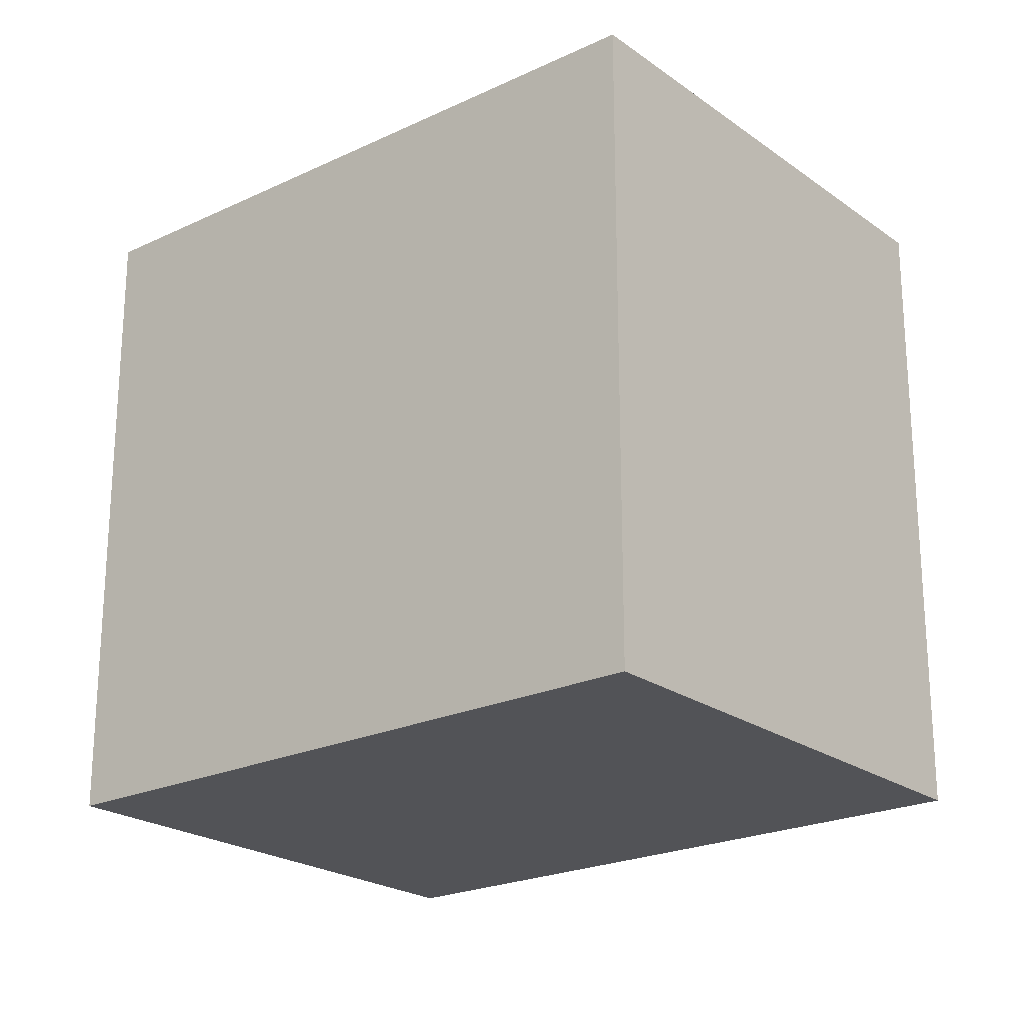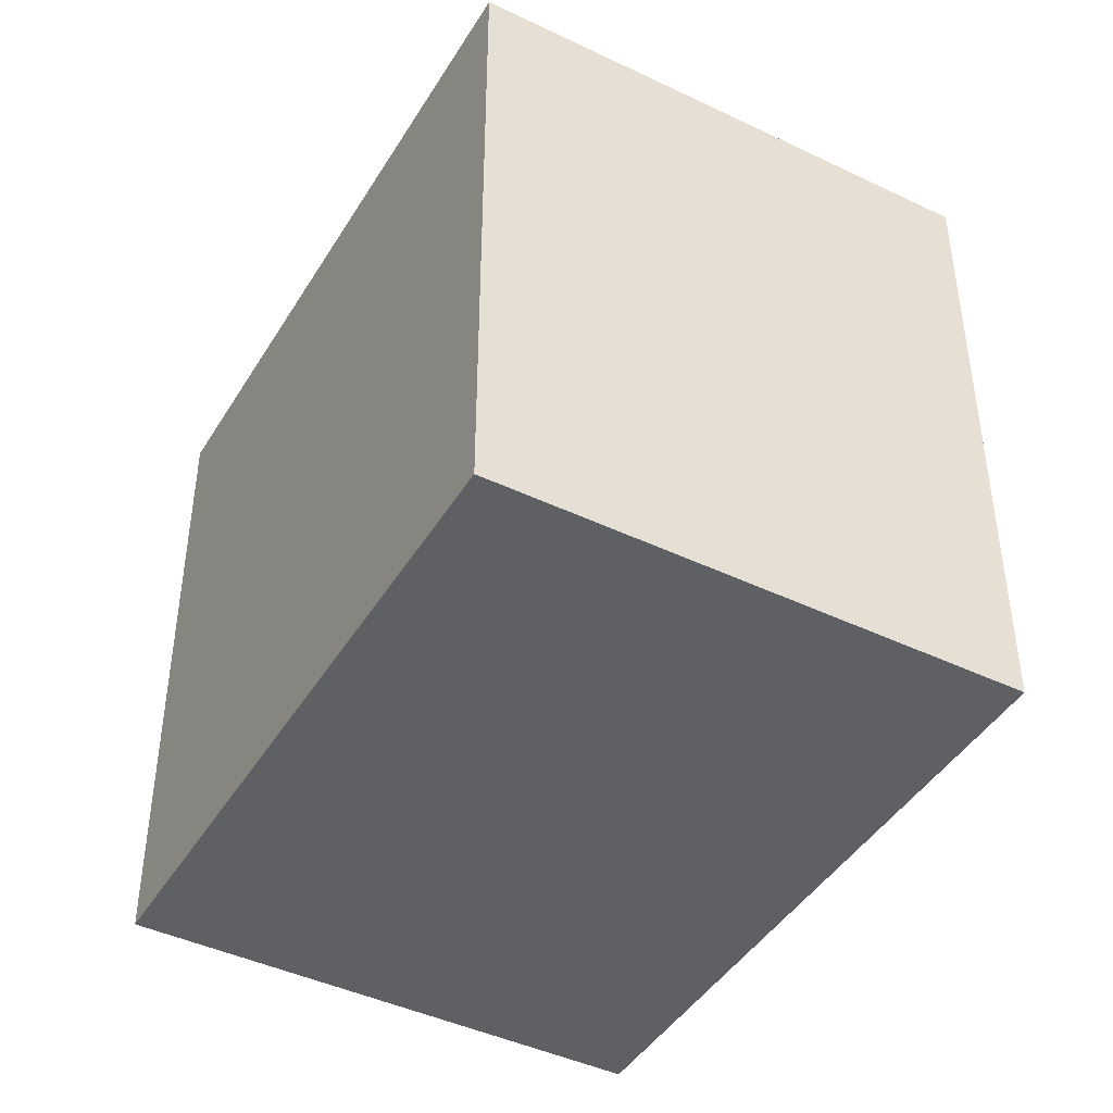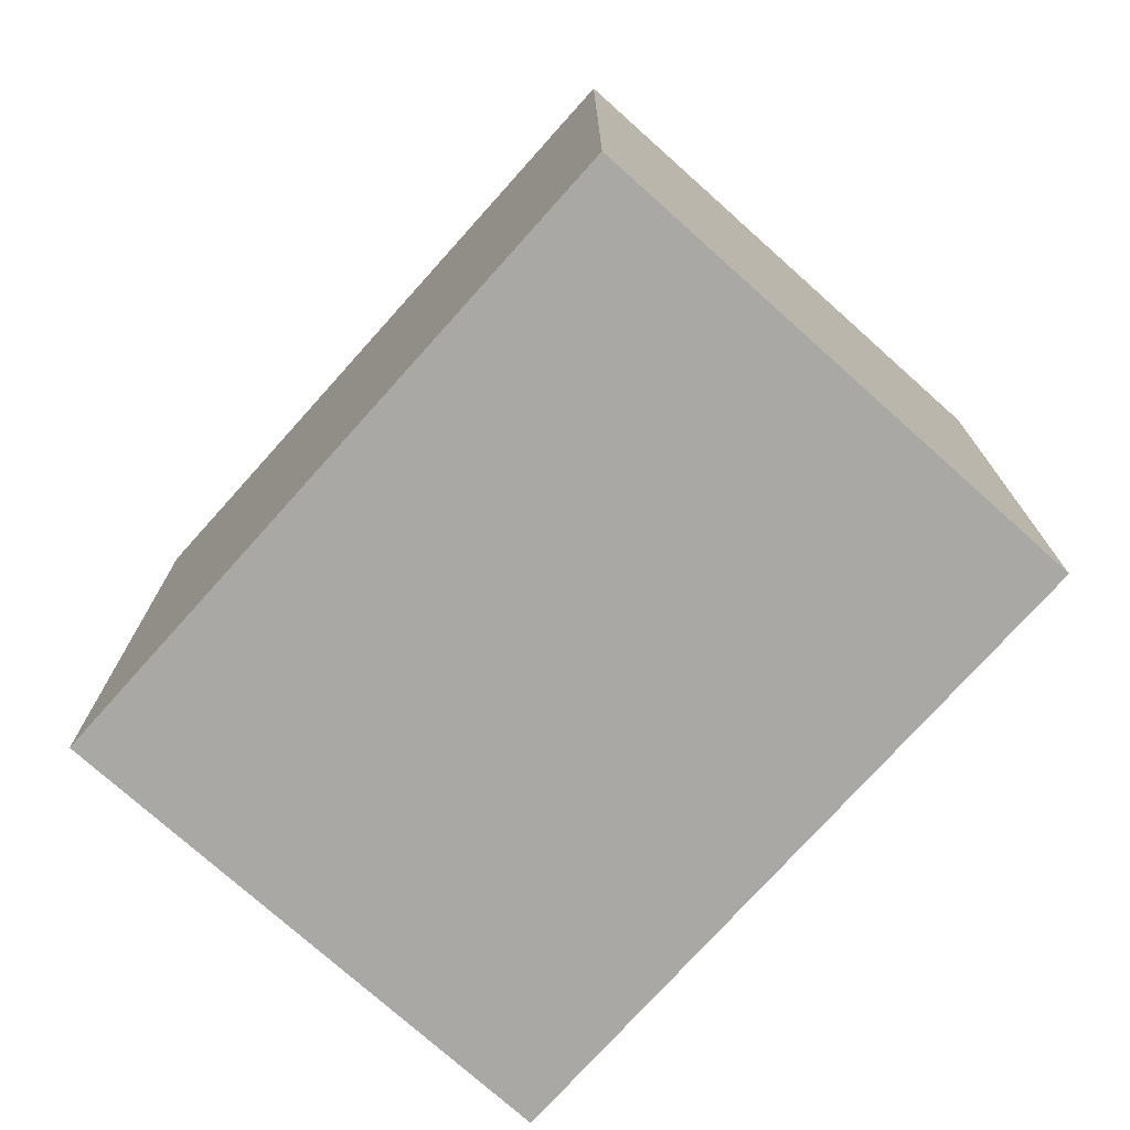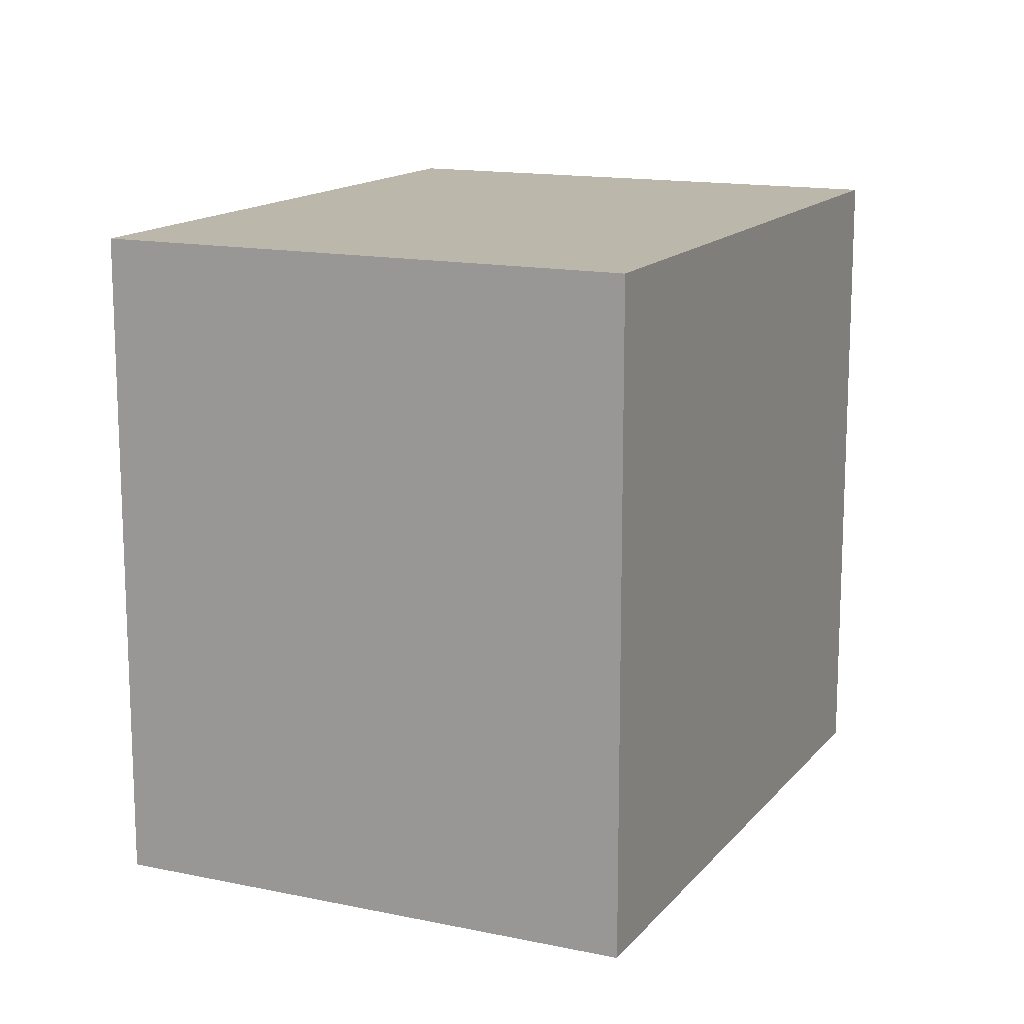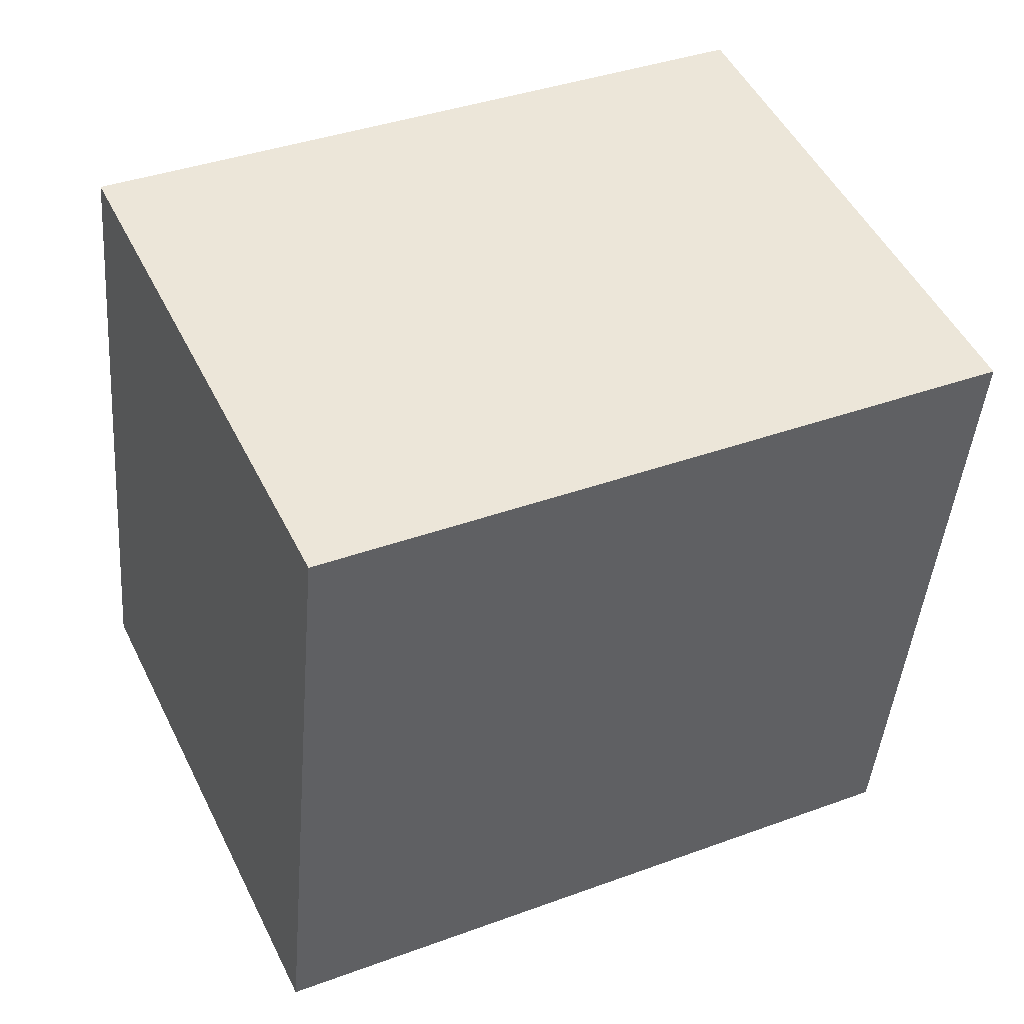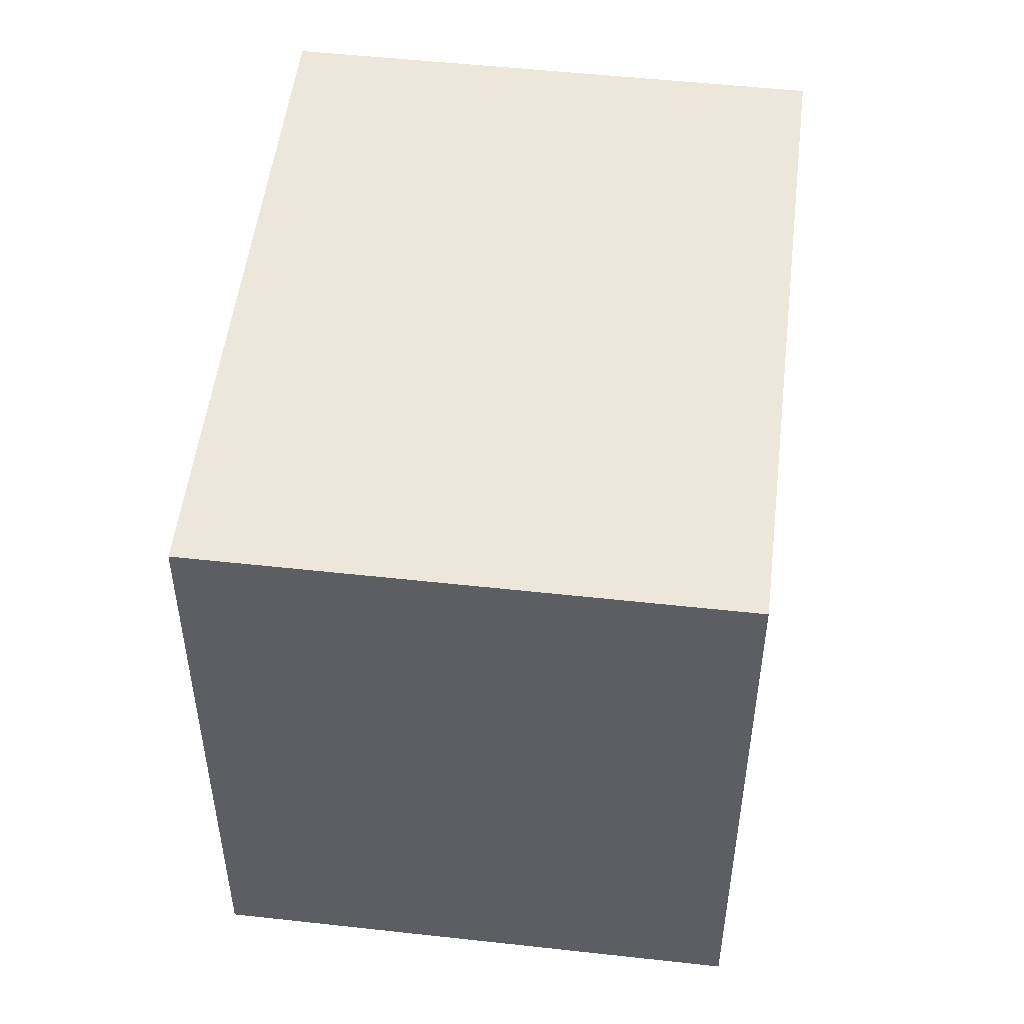
<metadata>
{"format":"obj","ext":"obj","renderer":"f3d","projection":"perspective","resolution":1024,"background":"white","views":[{"elev":-22.4,"azim":-115.4,"up":"+Y"},{"elev":-43.8,"azim":-94.0,"up":"+Y"},{"elev":-75.2,"azim":-106.5,"up":"+Y"},{"elev":14.4,"azim":140.1,"up":"+Y"},{"elev":-43.8,"azim":175.4,"up":"+Z"},{"elev":51.3,"azim":122.2,"up":"+Y"}]}
</metadata>
<code>
v  3.737 2.842 0.827
v  0 2.842 1.74e-16
v  1.006 2.842 2.124
v  2.733 2.842 -1.294
v  1.006 -1.301e-16 2.124
v  3.737 -5.064e-17 0.827
v  2.733 7.923e-17 -1.294
v  0 0 0
g defaultobject
f 1 2 3
f 2 1 4
f 5 1 3
f 1 5 6
f 6 4 1
f 4 6 7
f 7 2 4
f 2 7 8
f 8 3 2
f 3 8 5
f 8 6 5
f 6 8 7

</code>
